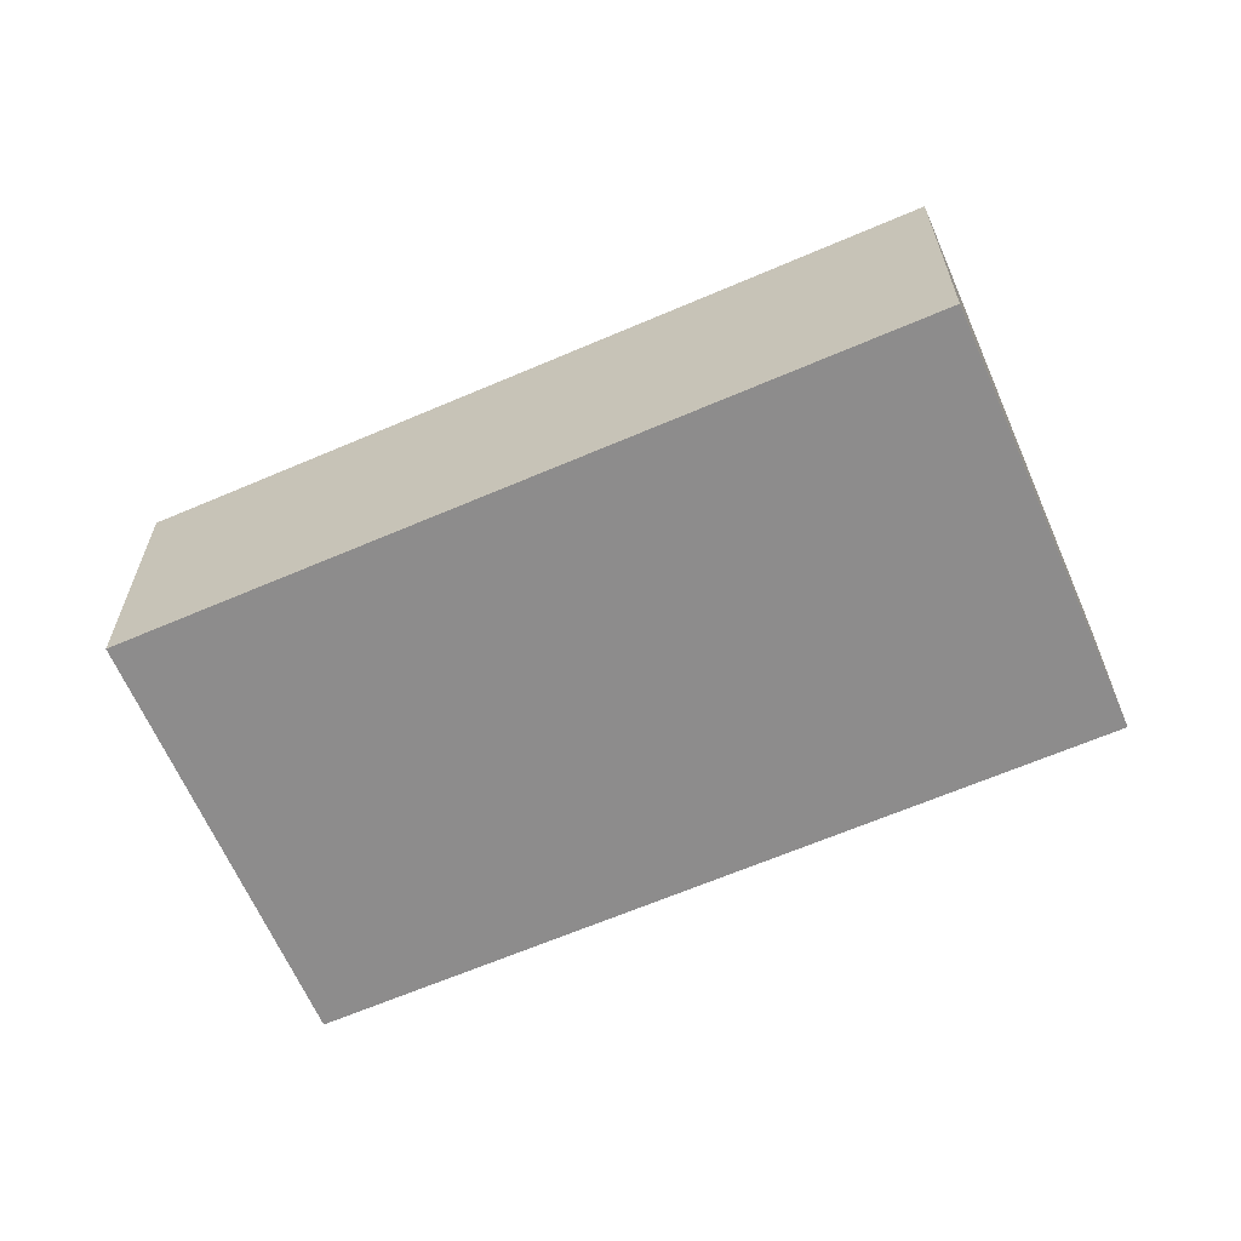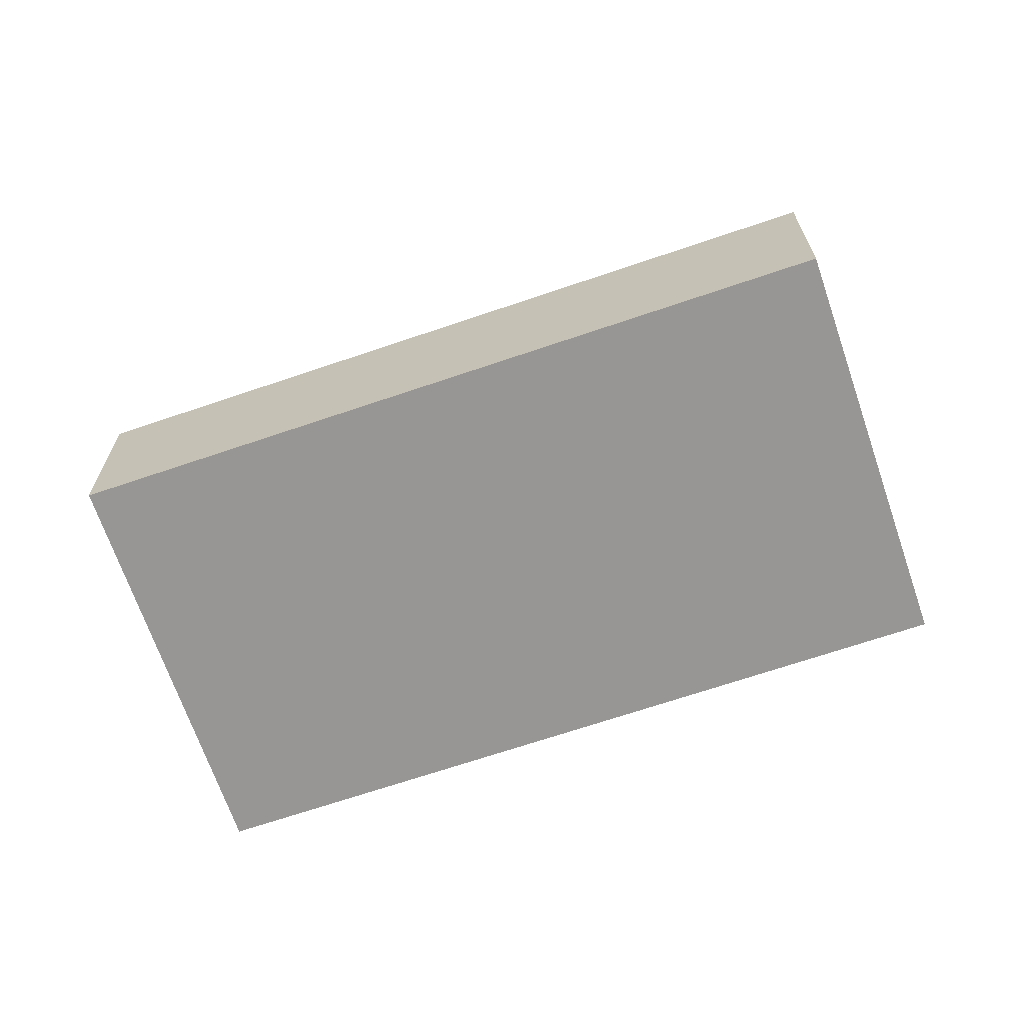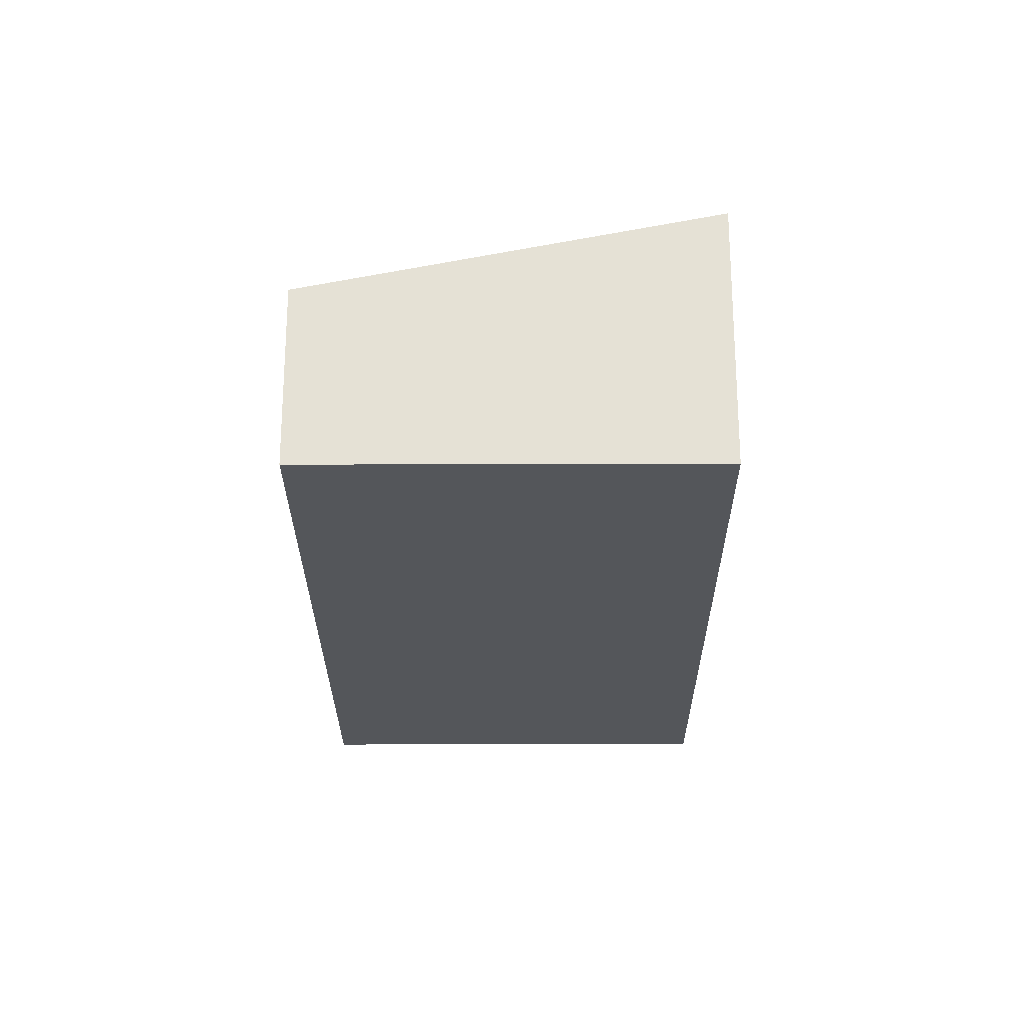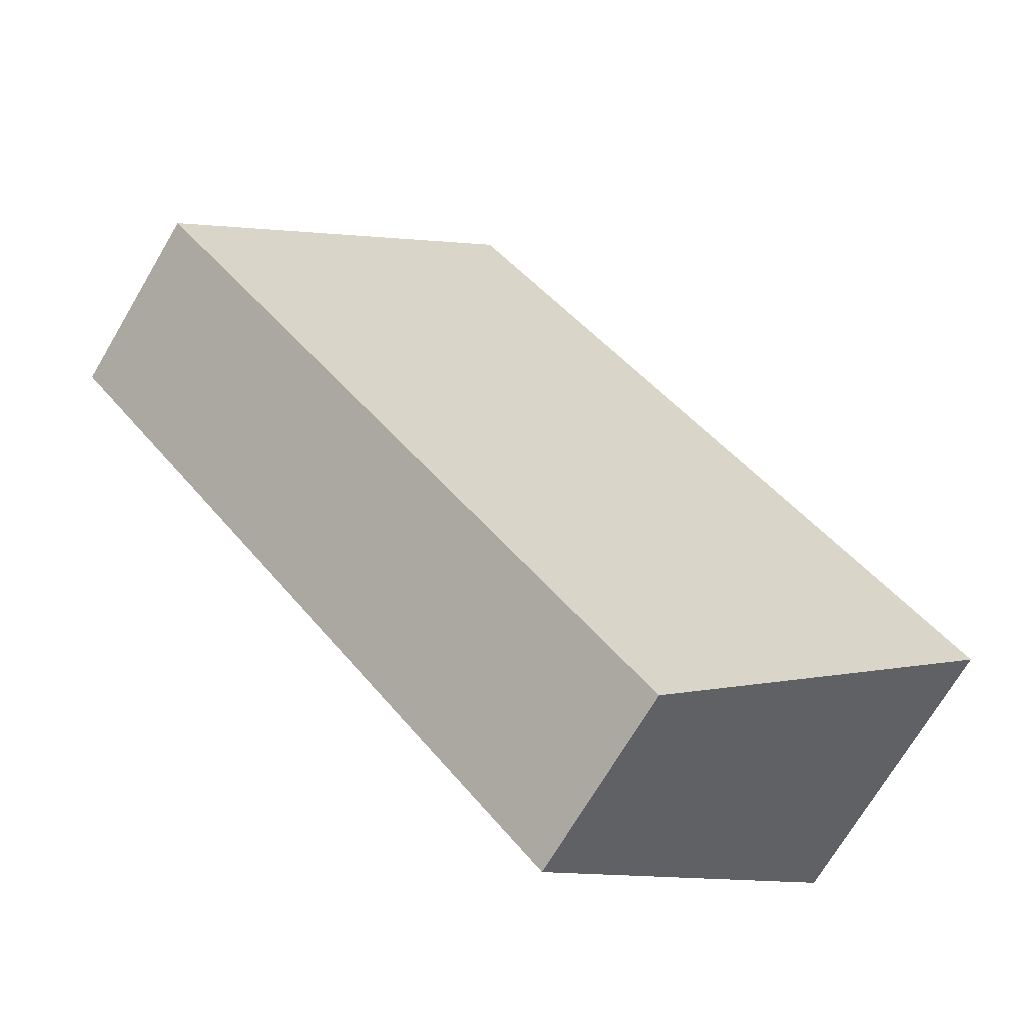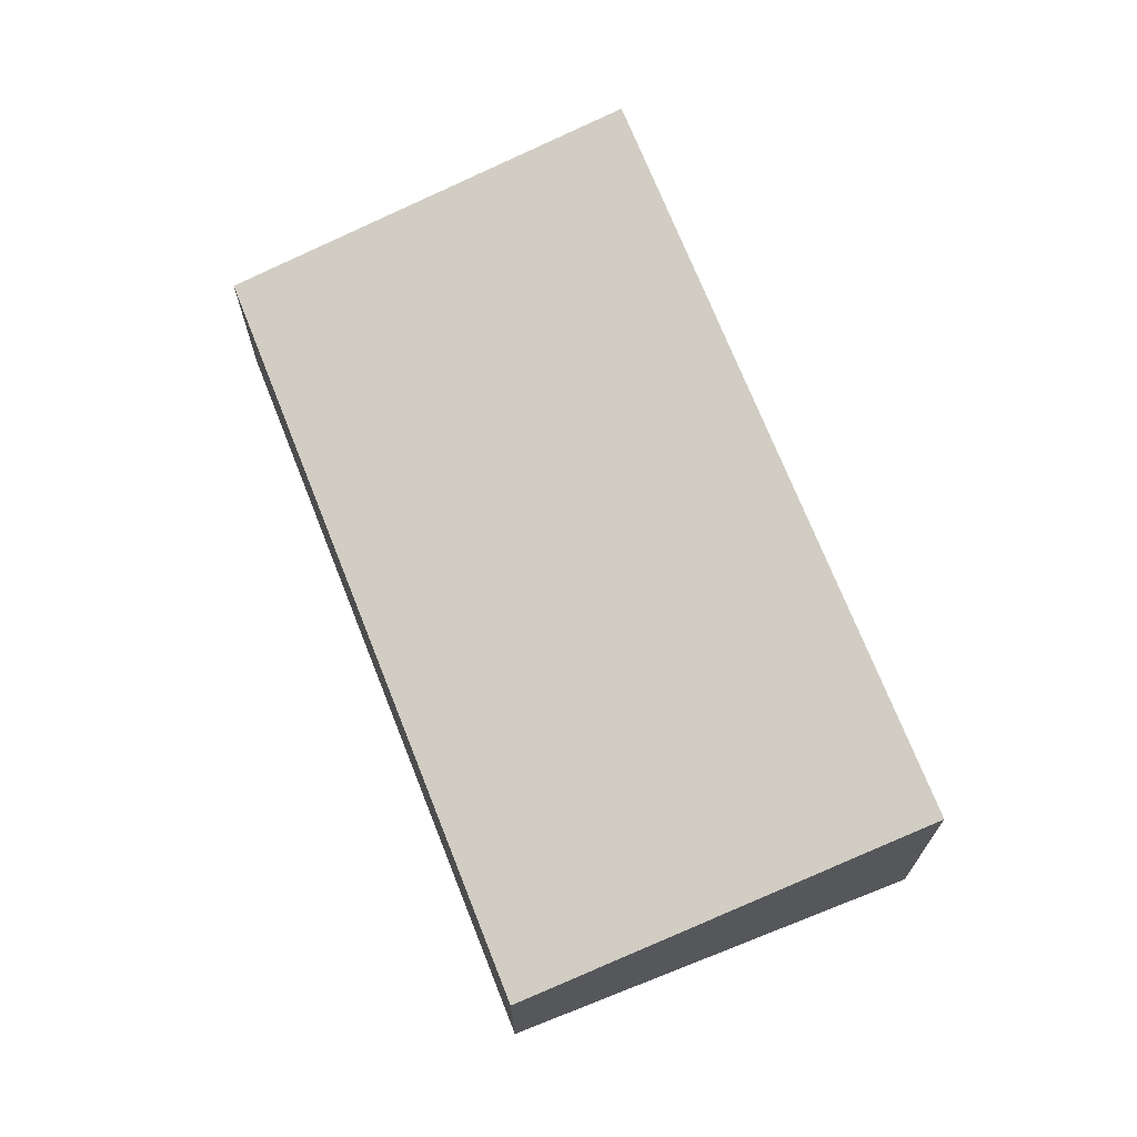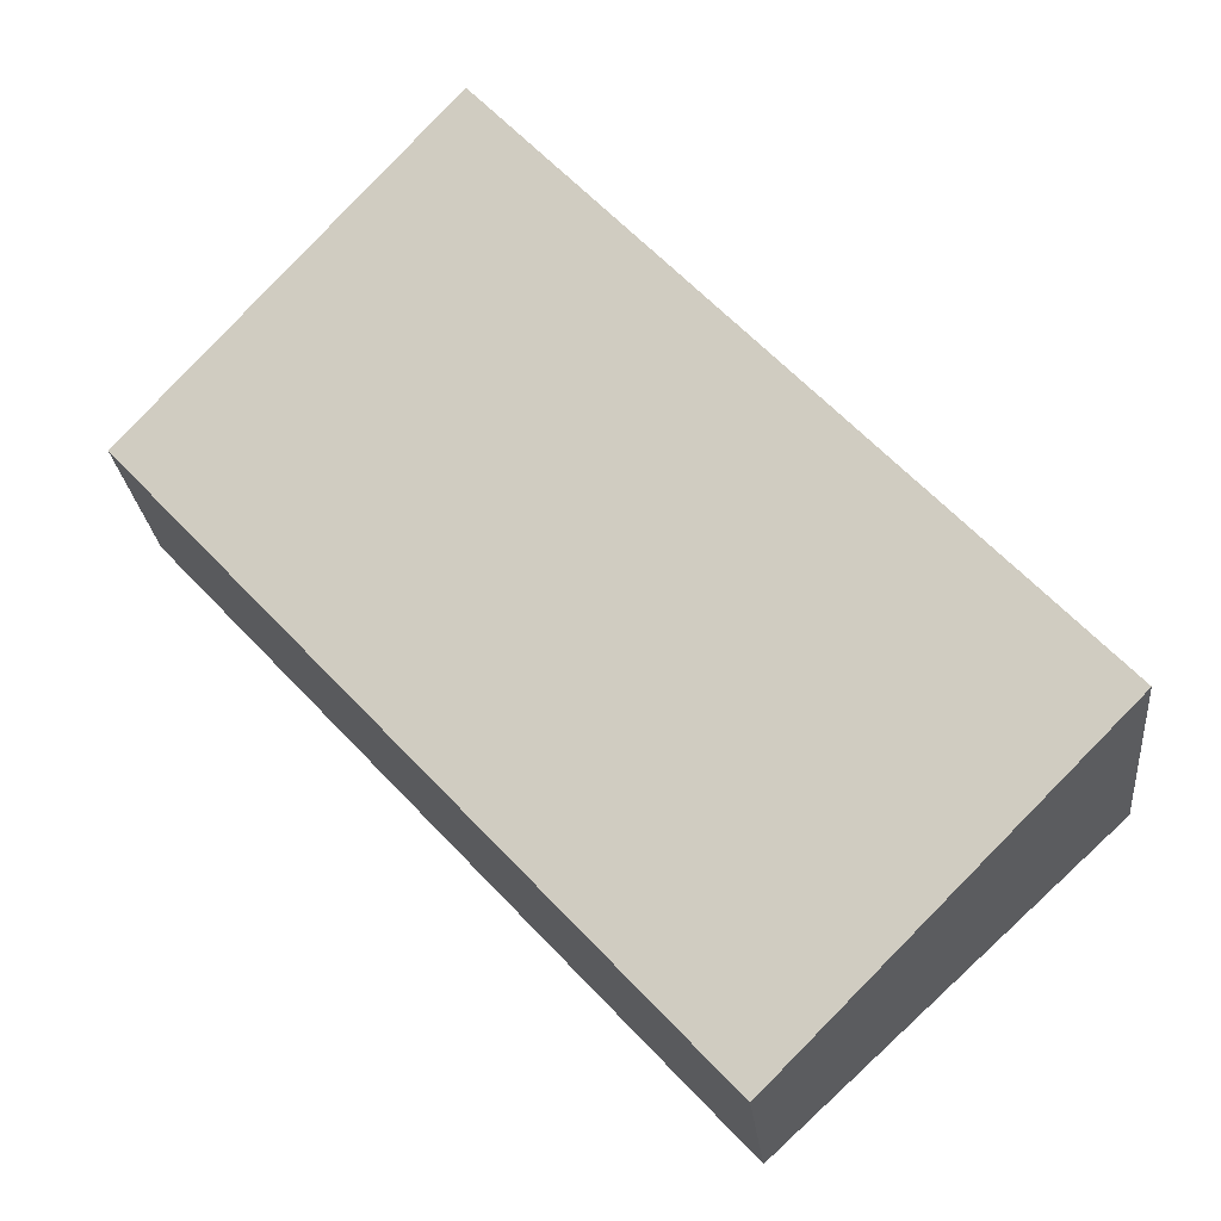
<metadata>
{"format":"obj","ext":"obj","renderer":"f3d","projection":"perspective","resolution":1024,"background":"white","views":[{"elev":-64.3,"azim":-23.9,"up":"+Y"},{"elev":-67.9,"azim":151.5,"up":"+Y"},{"elev":-25.2,"azim":-137.1,"up":"+Y"},{"elev":-71.3,"azim":149.4,"up":"+Z"},{"elev":71.1,"azim":-158.9,"up":"+Y"},{"elev":-24.8,"azim":-174.2,"up":"+Z"}]}
</metadata>
<code>
v  2.925 1.751 -2.692
v  4.981 2.55 5.412
v  7.906 1.751 2.72
v  2.191 2.55 2.381
v  0 2.55 1.561e-16
v  4.981 -3.314e-16 5.412
v  7.906 -1.666e-16 2.72
v  2.925 1.648e-16 -2.692
v  0 0 0
v  2.191 -1.458e-16 2.381
g defaultobject
f 1 2 3
f 2 1 4
f 4 1 5
f 6 3 2
f 3 6 7
f 7 1 3
f 1 7 8
f 1 9 5
f 9 1 8
f 4 6 2
f 6 4 10
f 10 4 5
f 10 5 9
f 6 8 7
f 8 6 10
f 8 10 9

</code>
